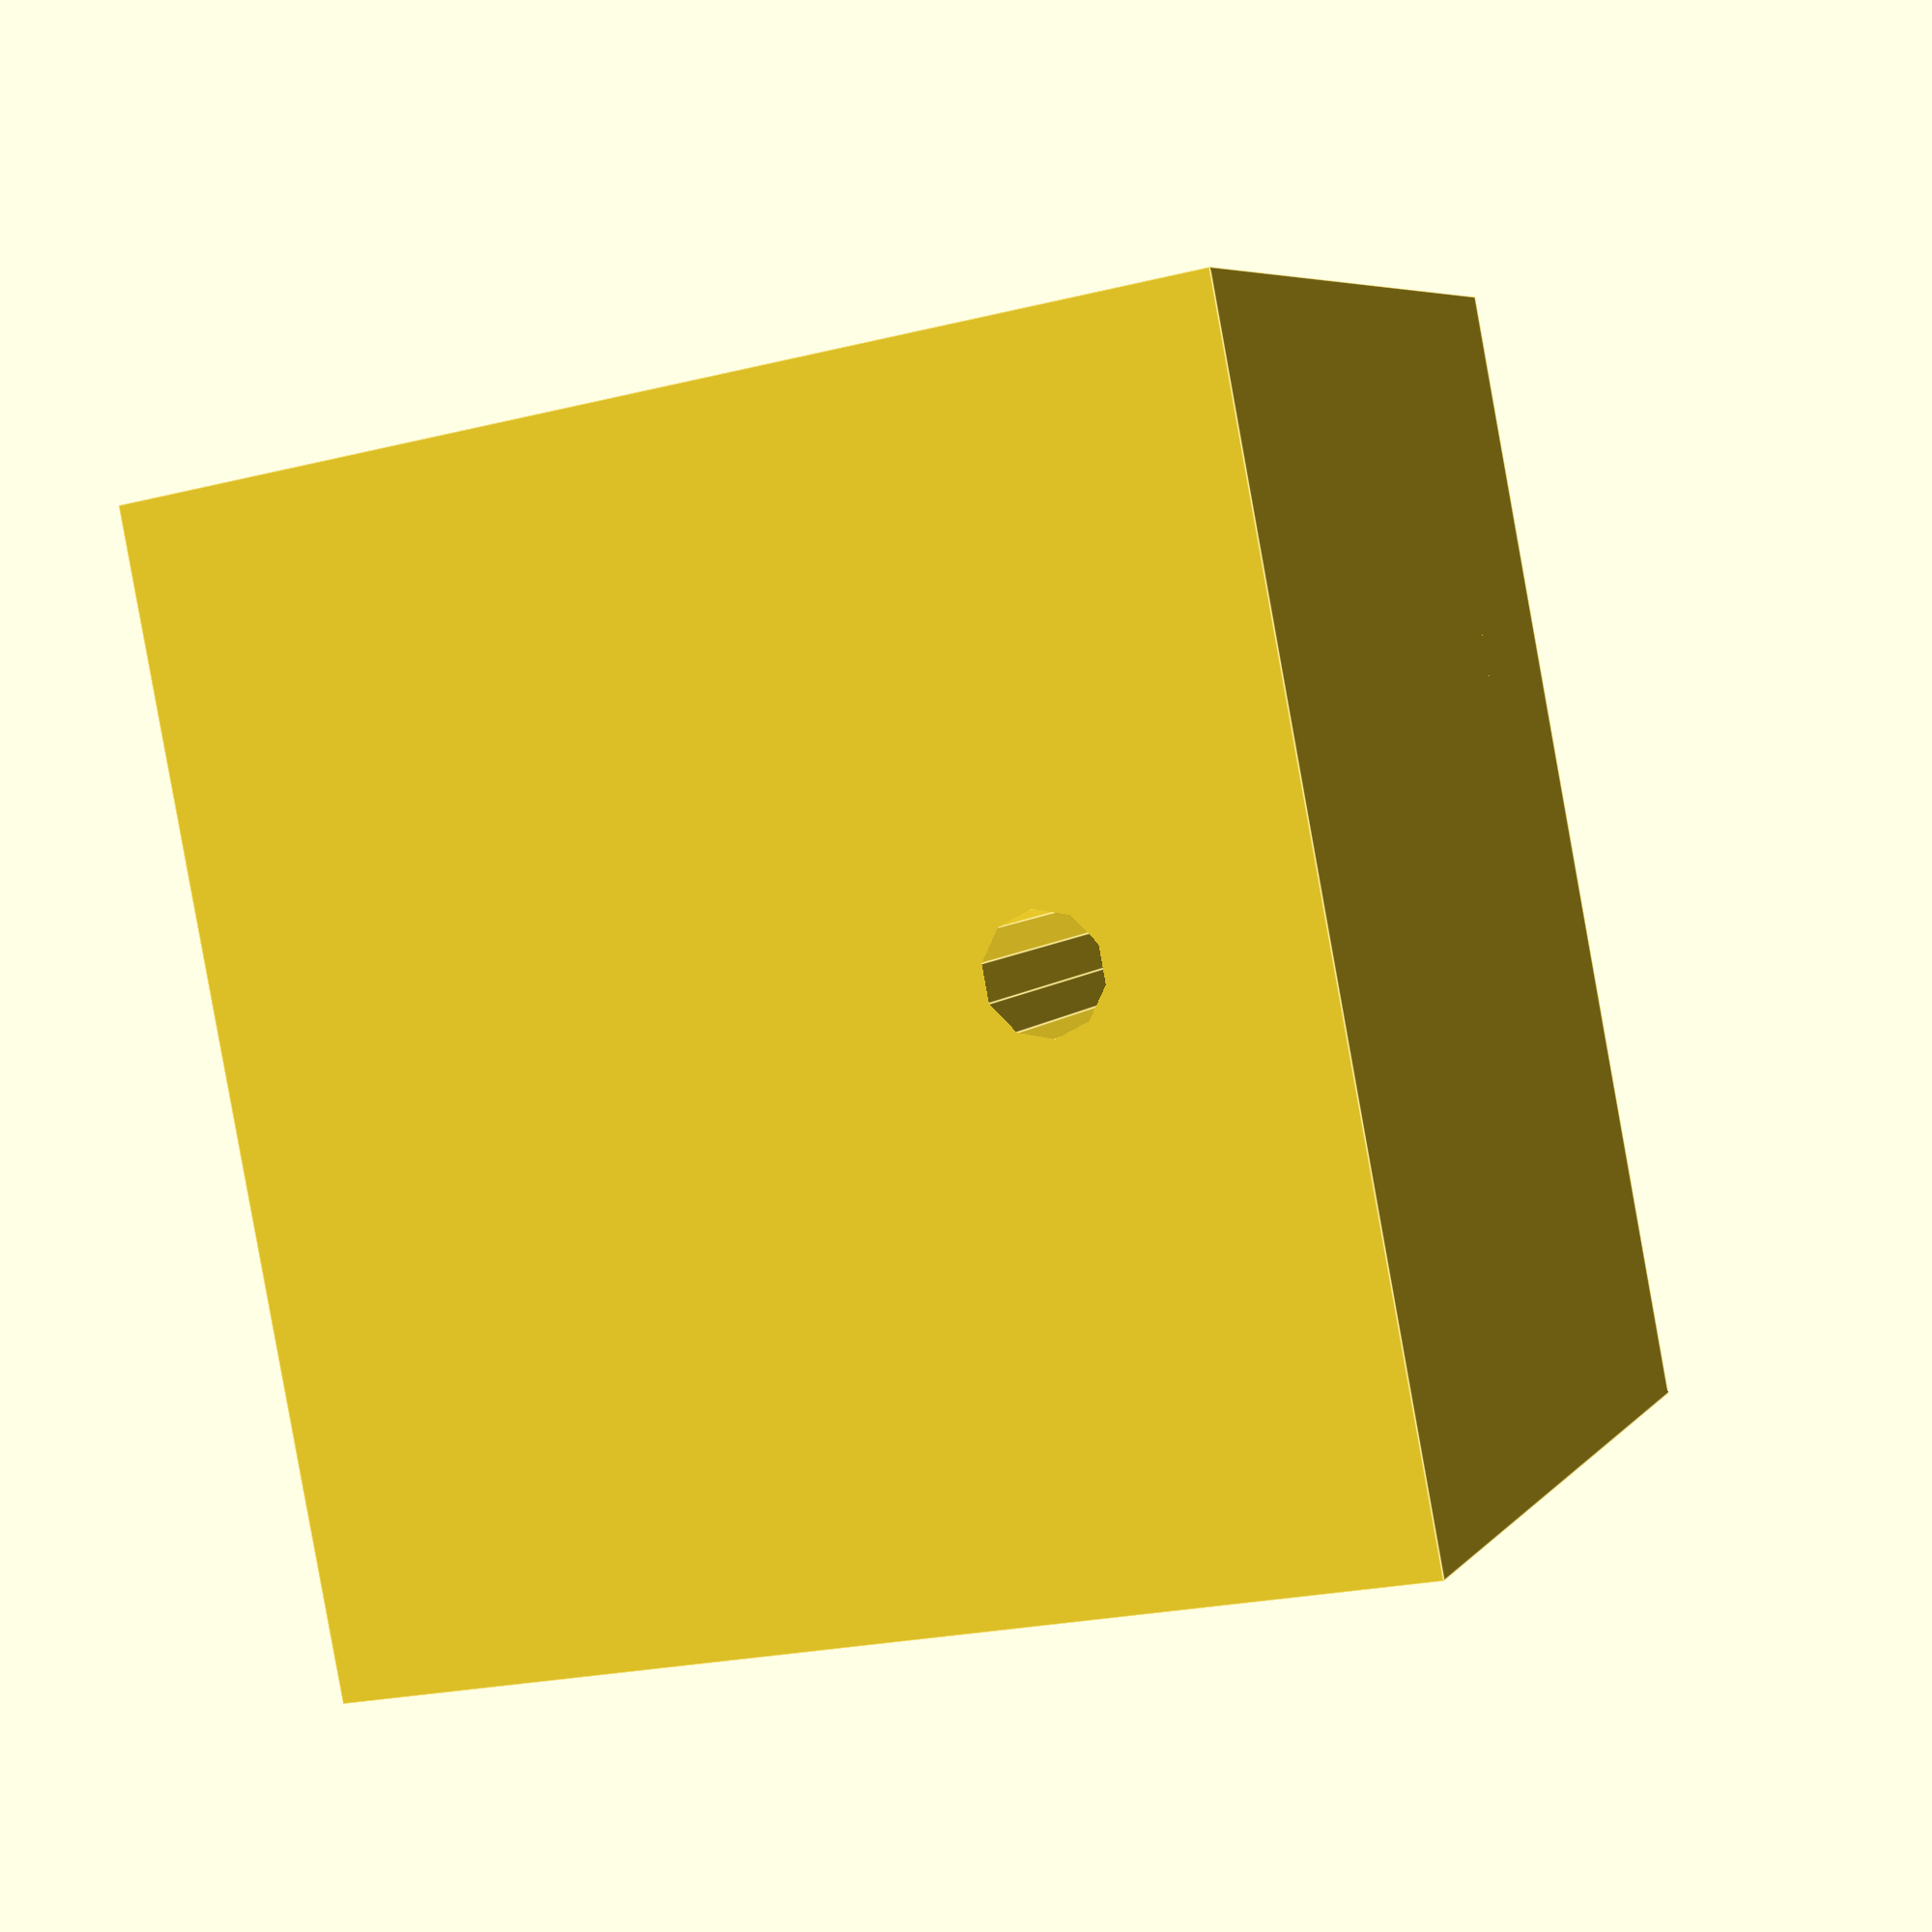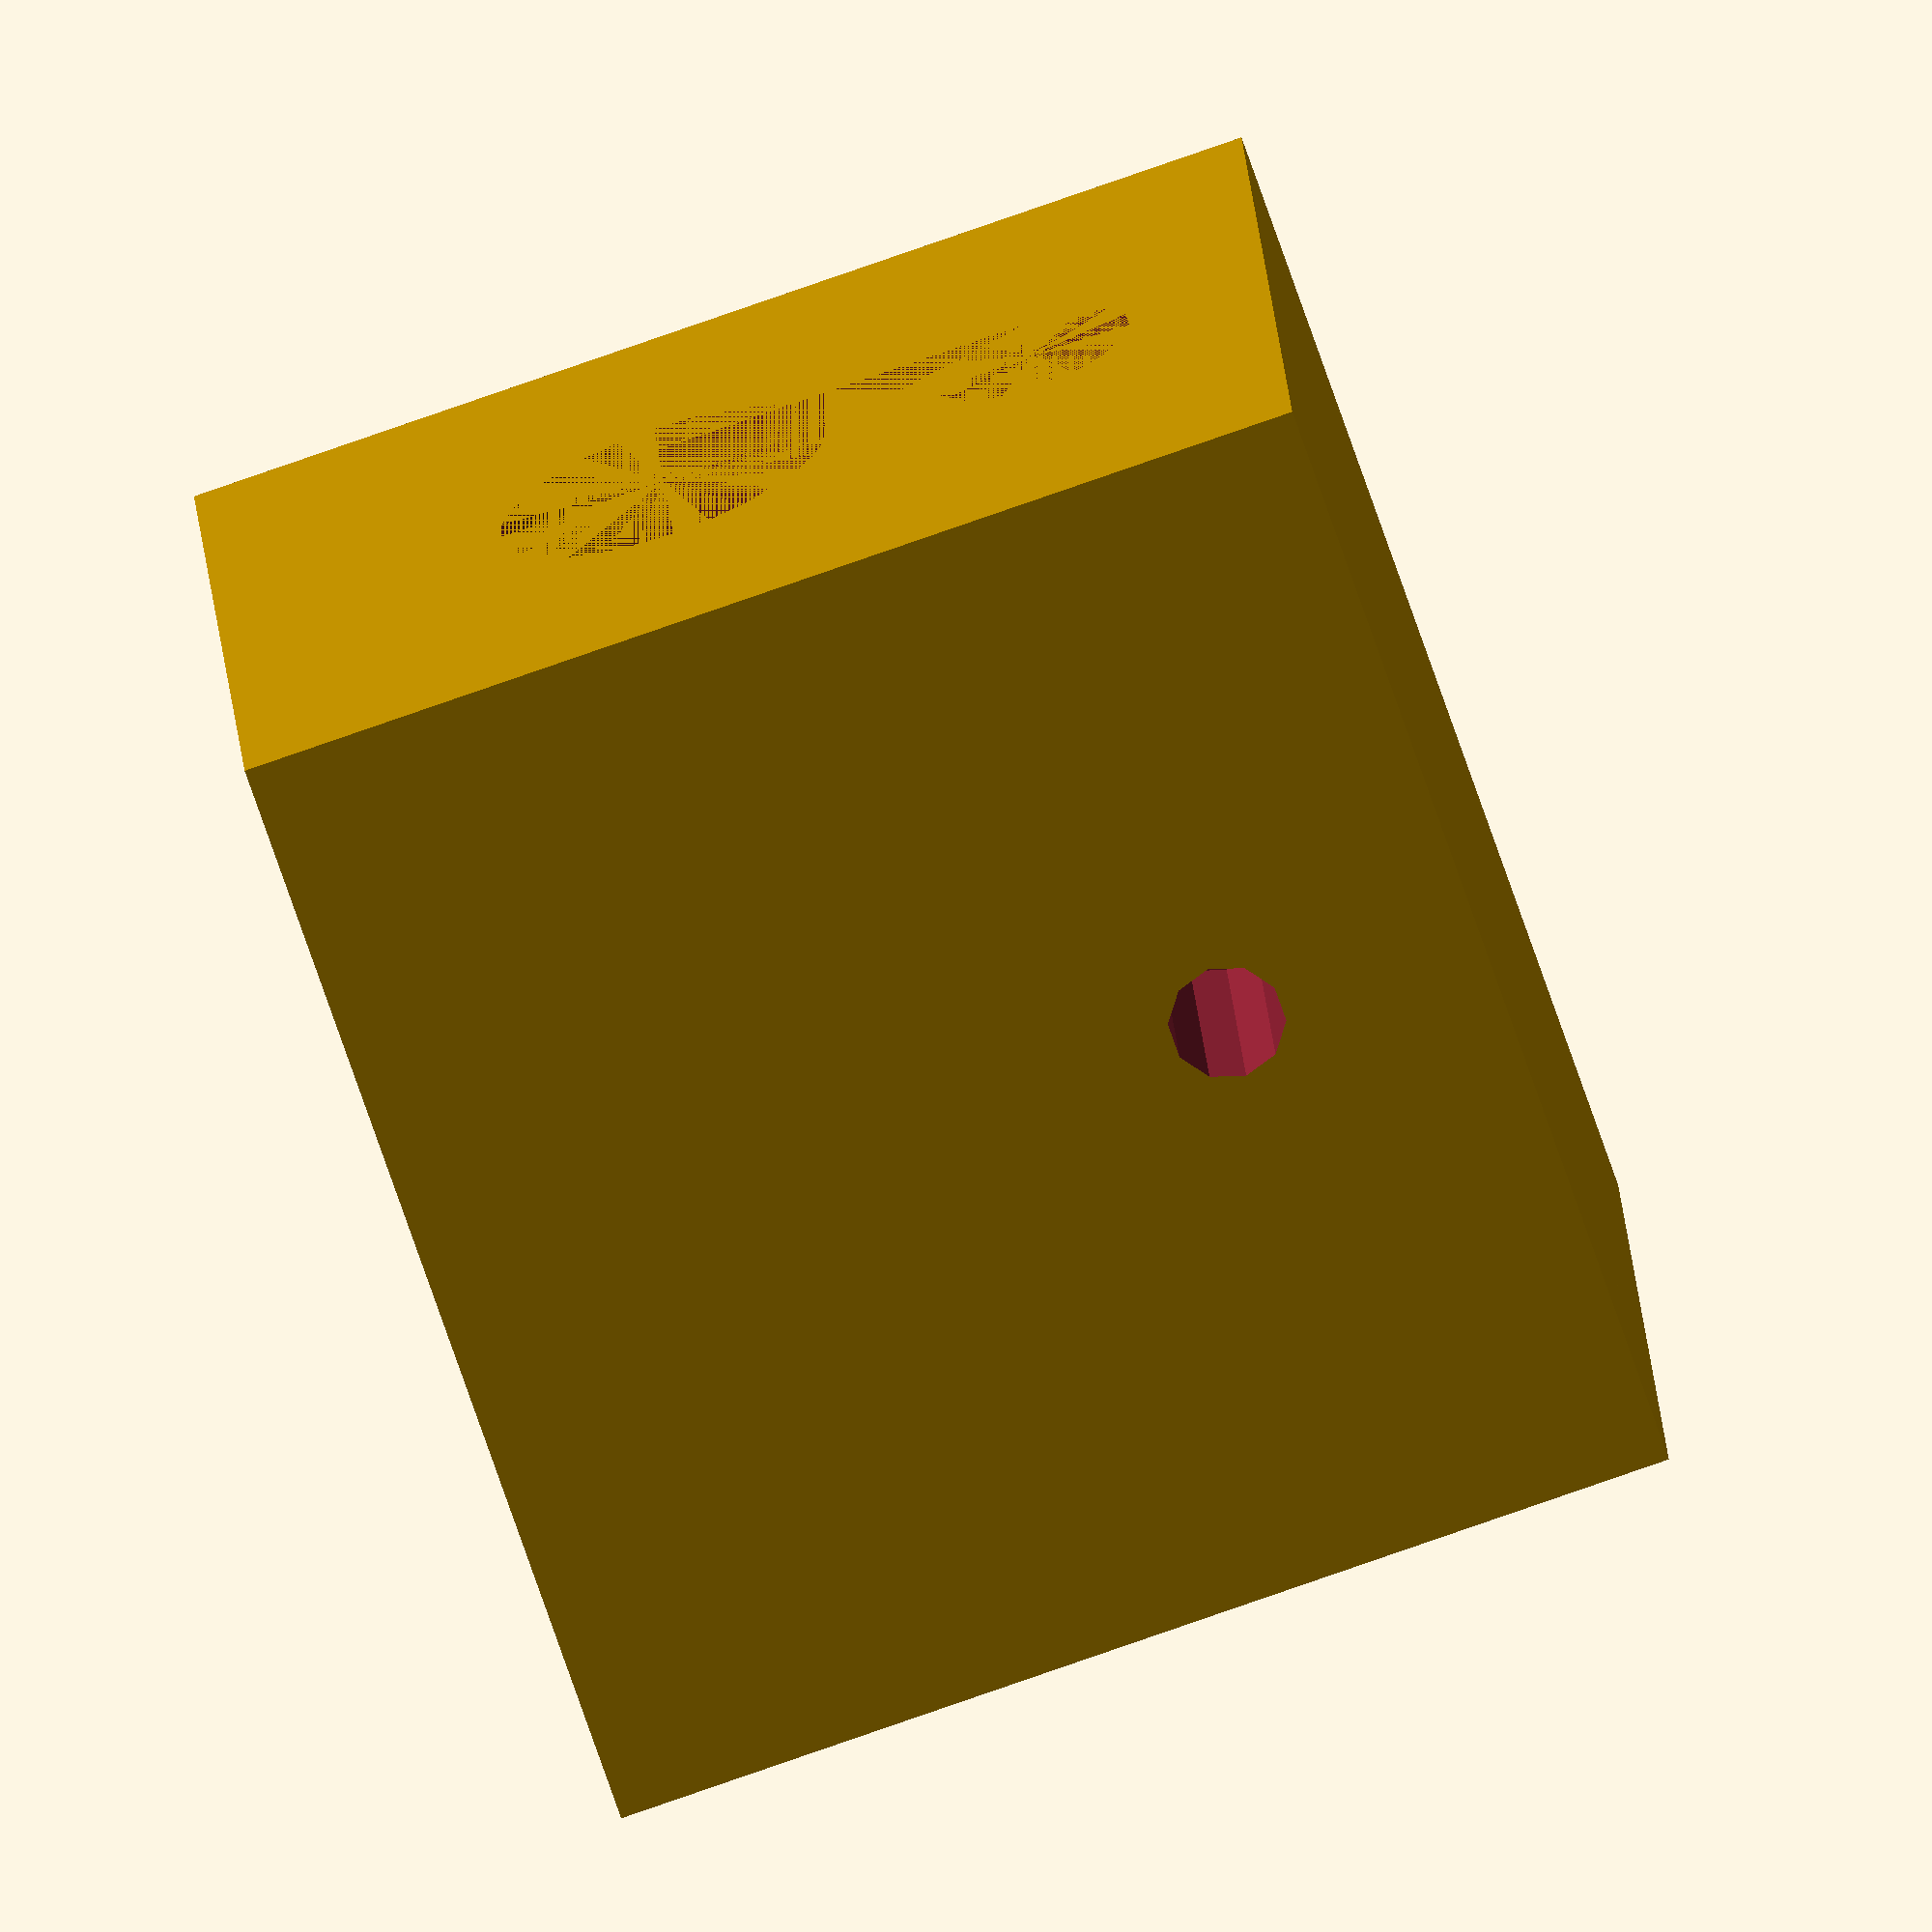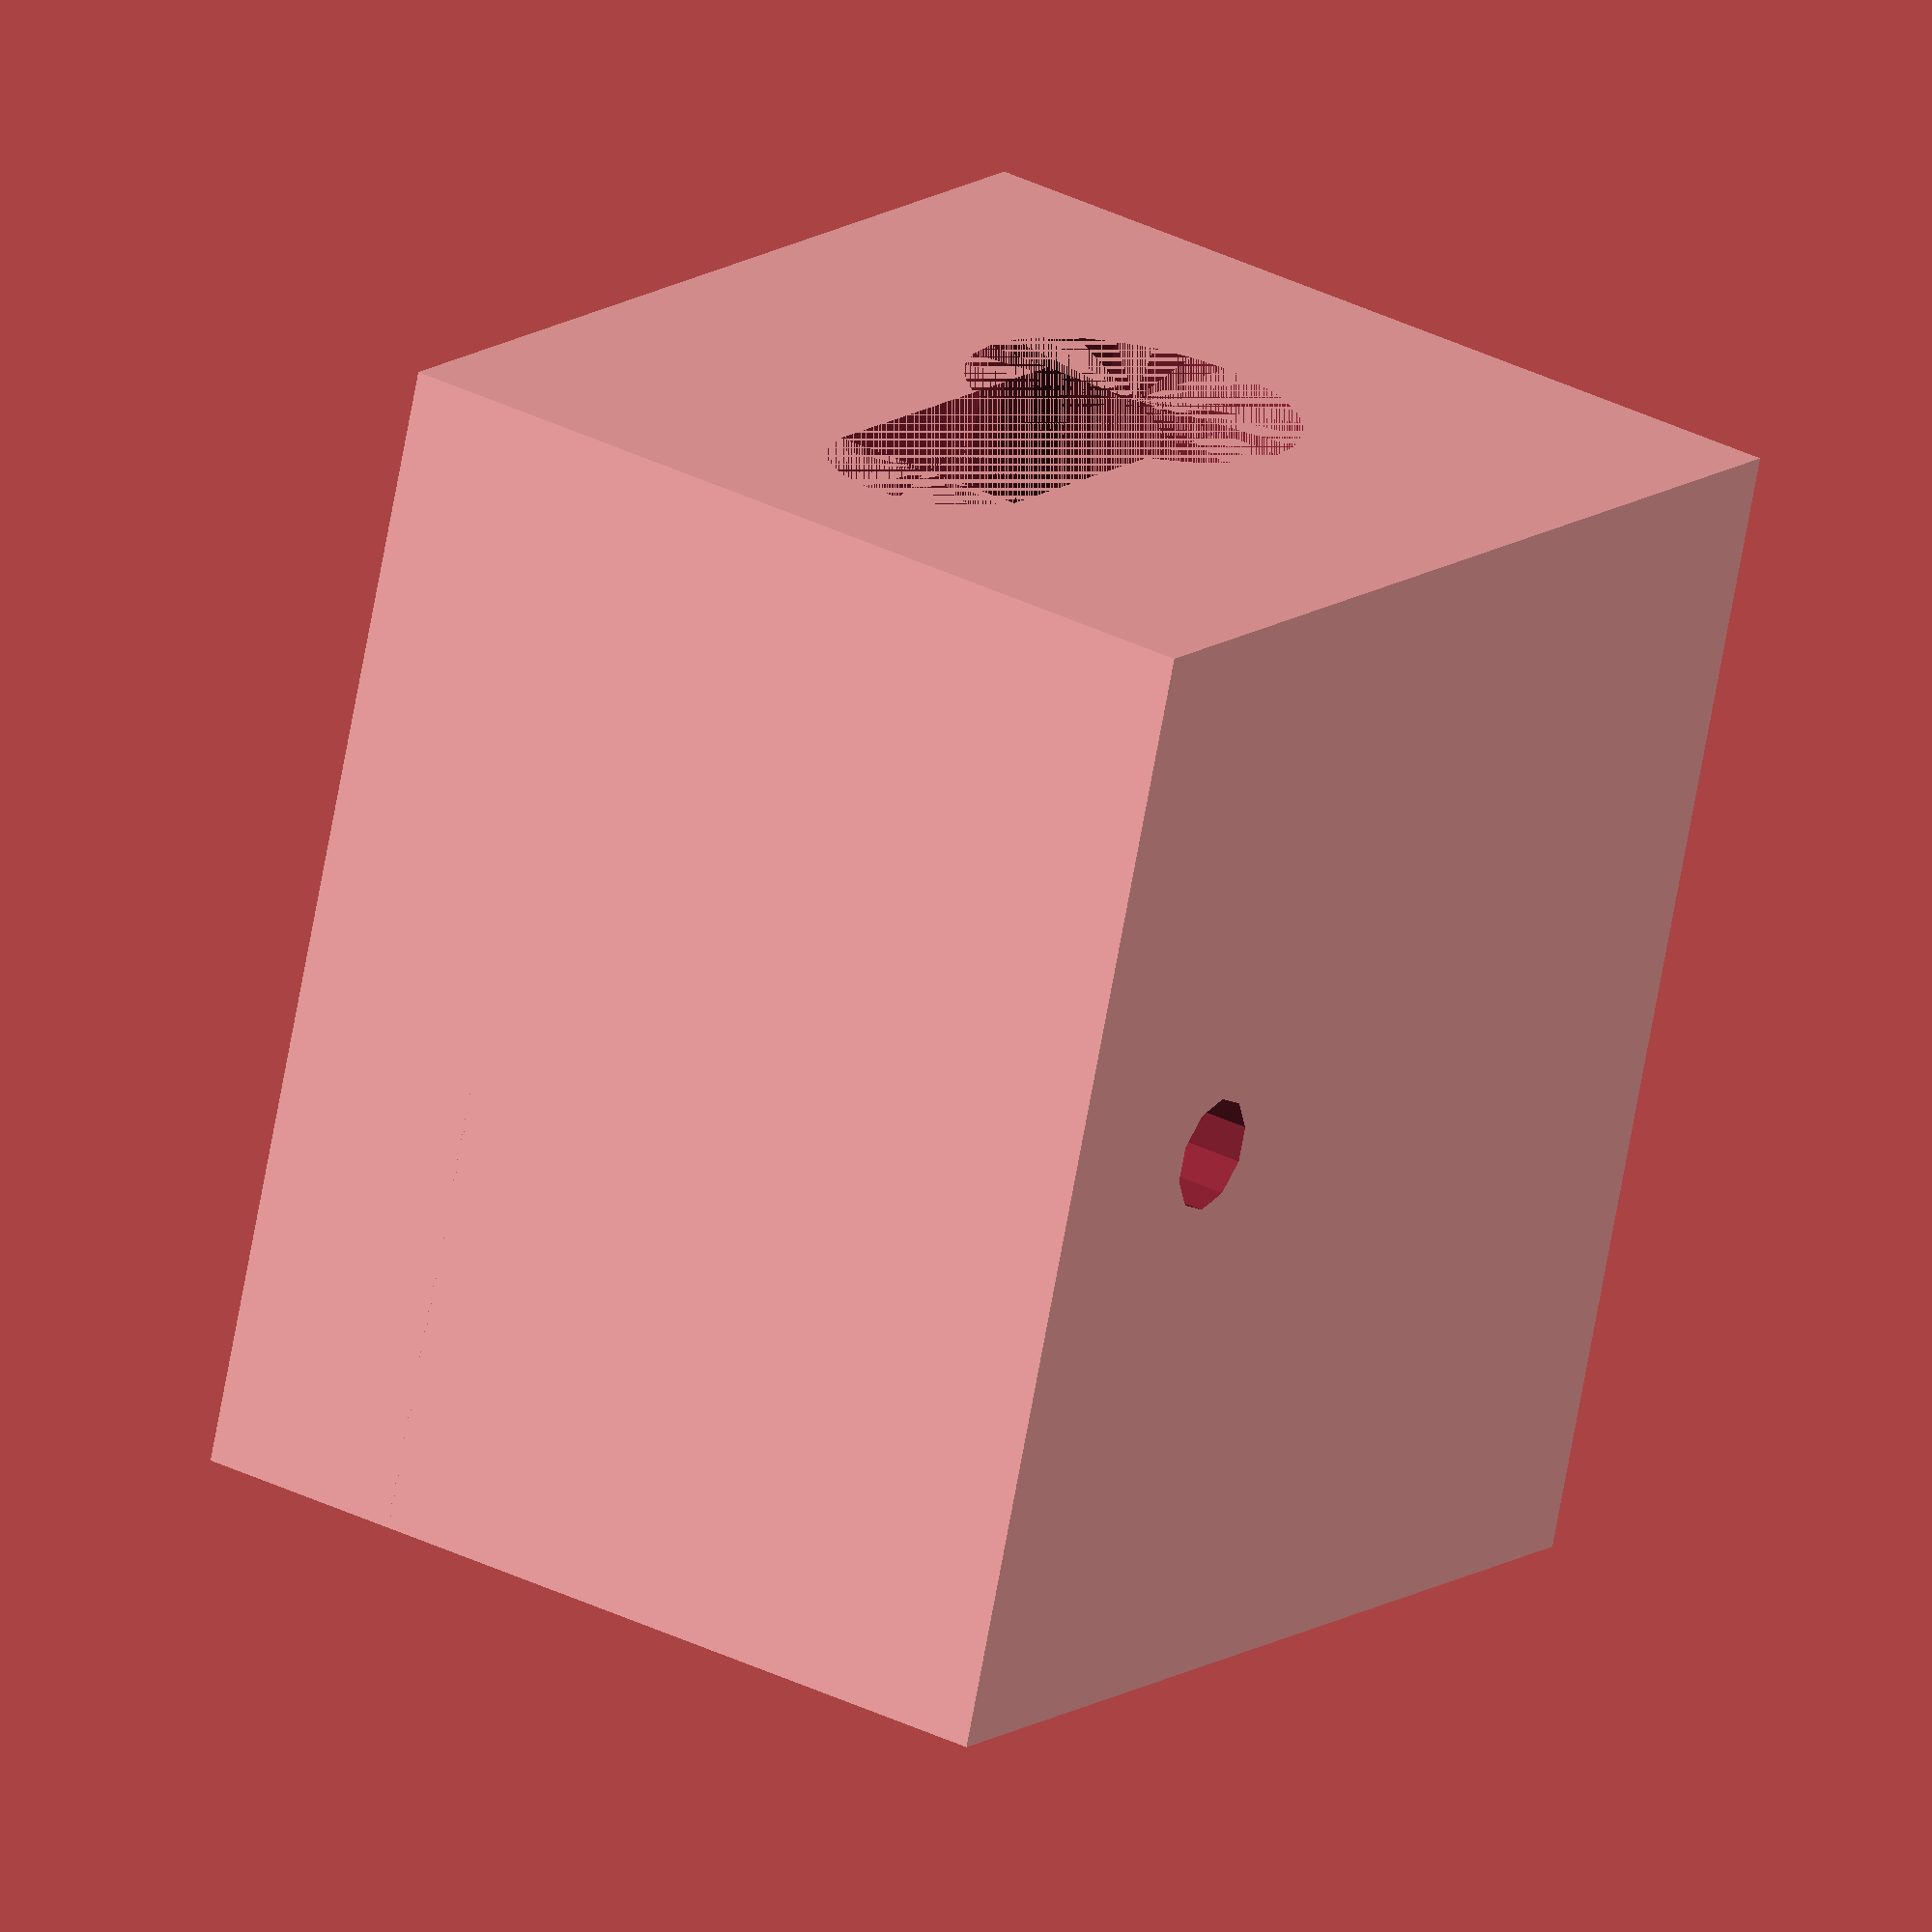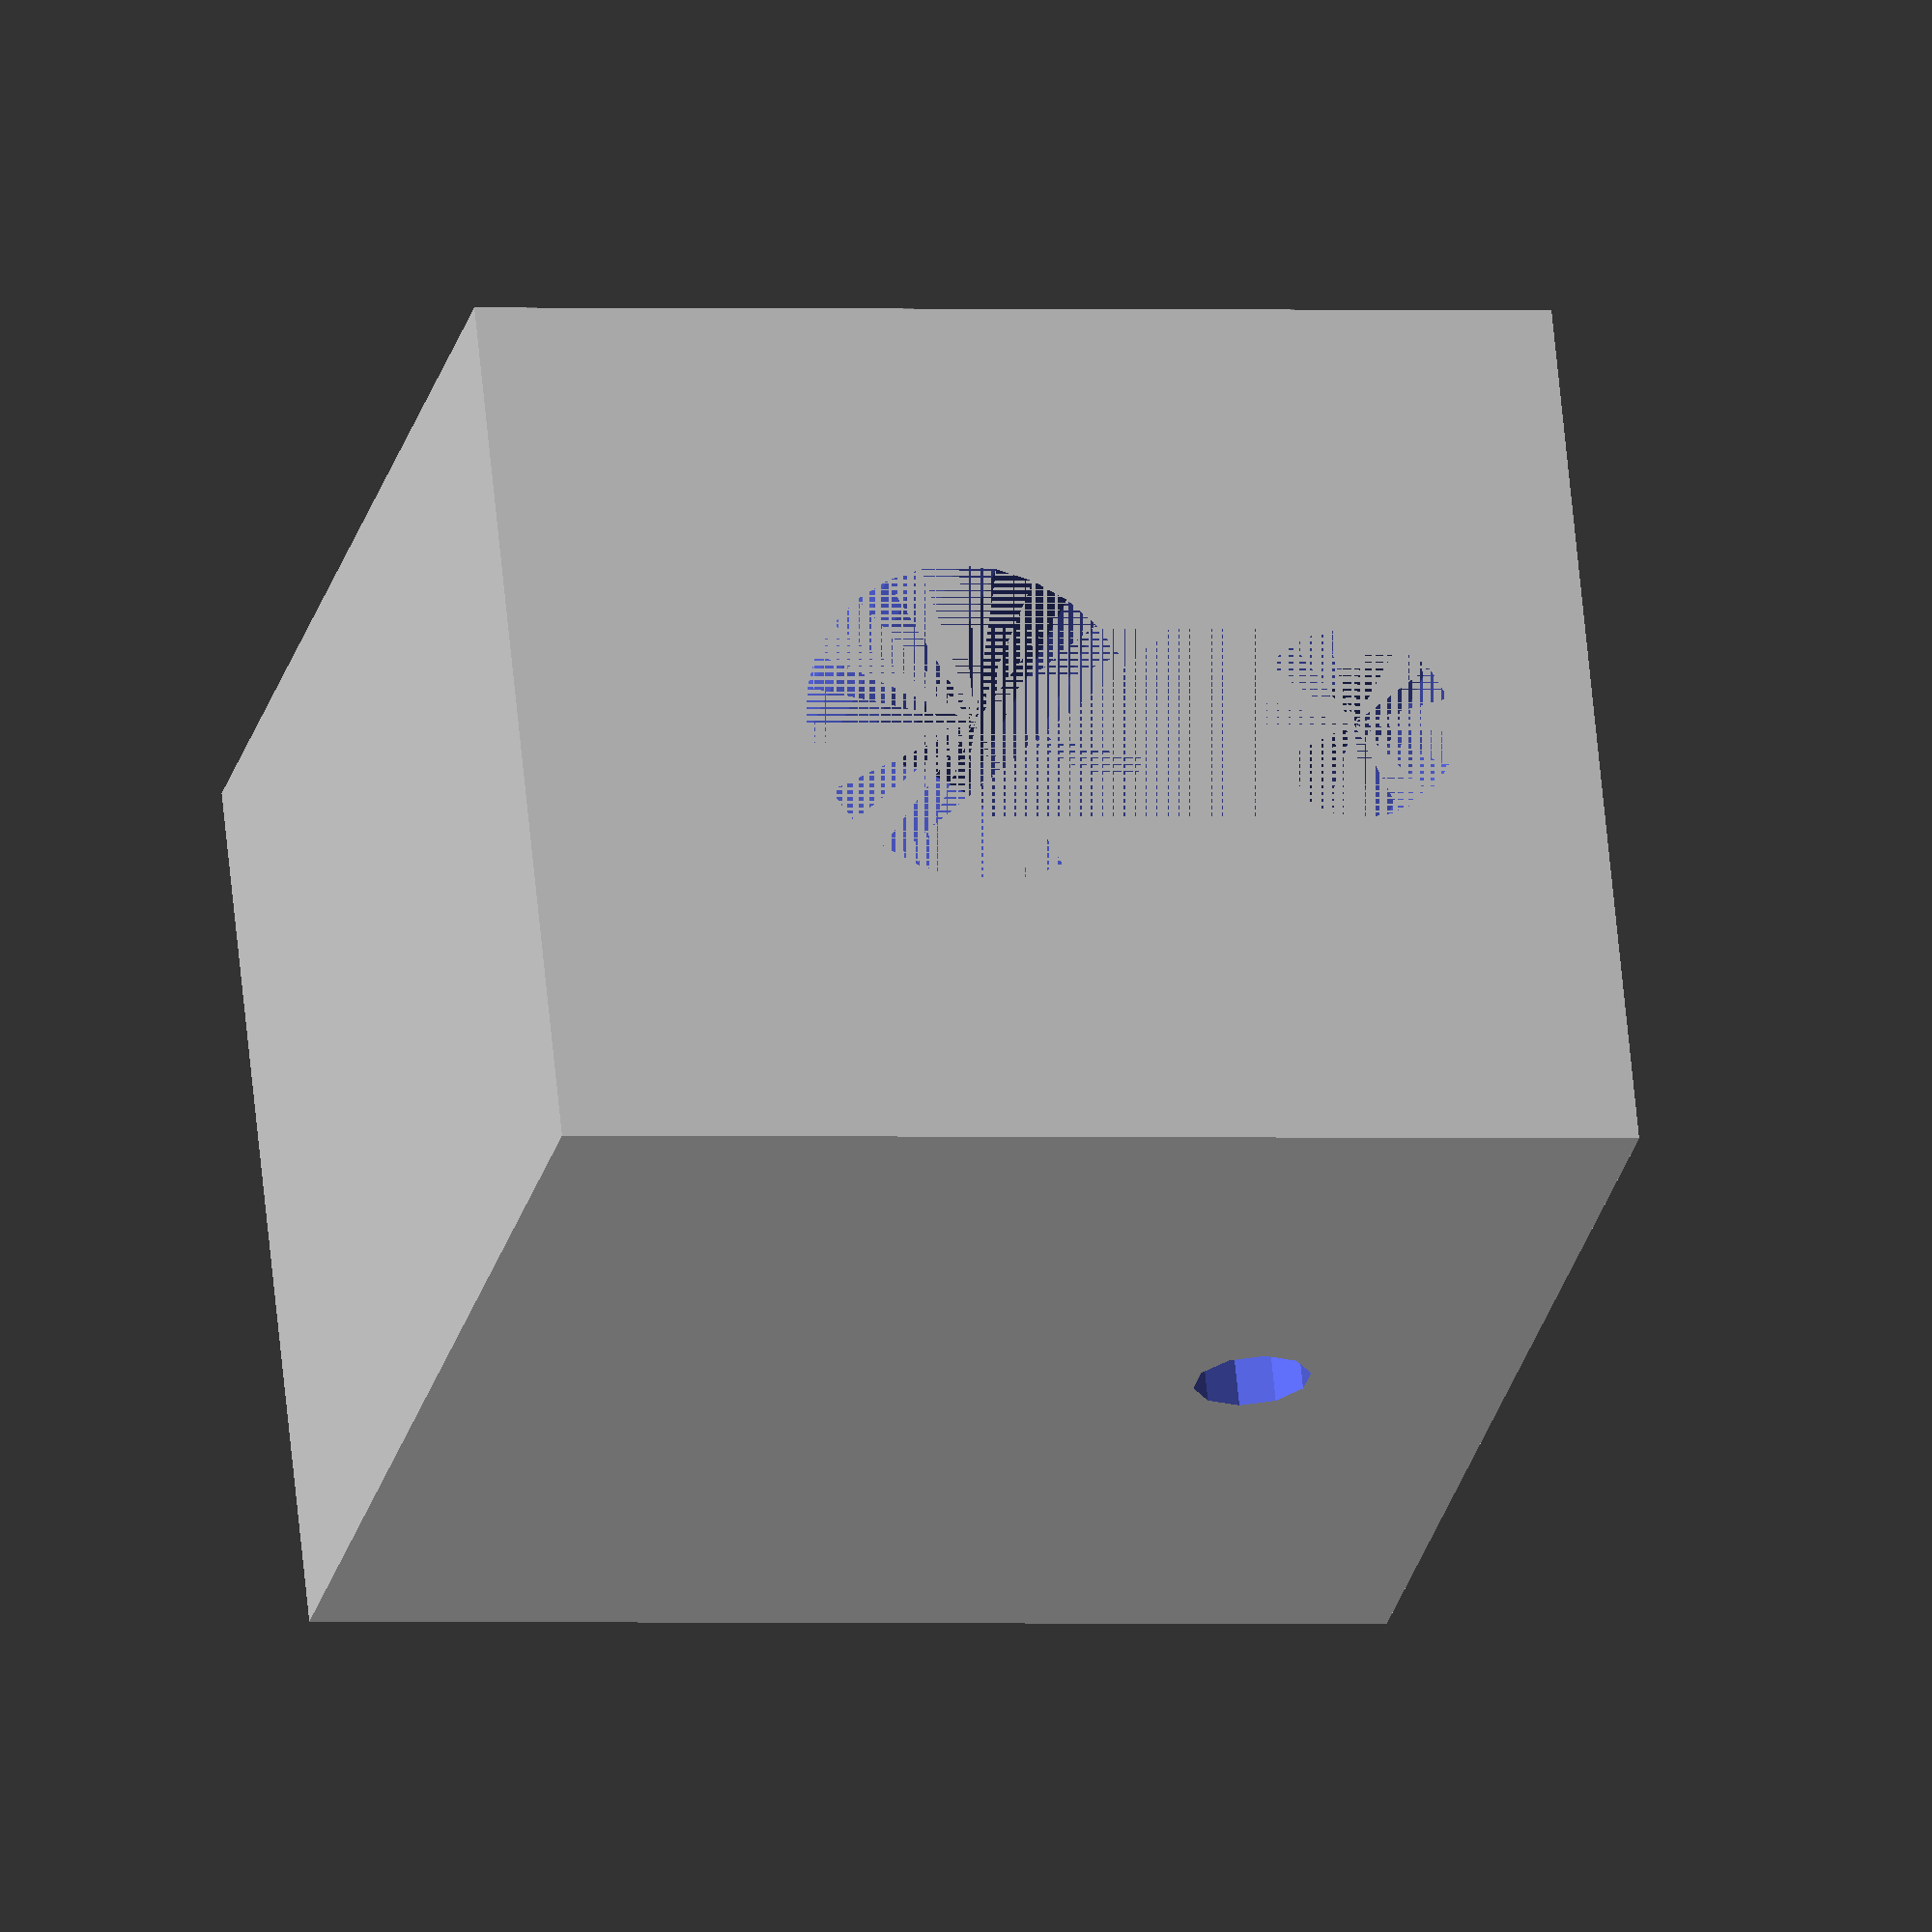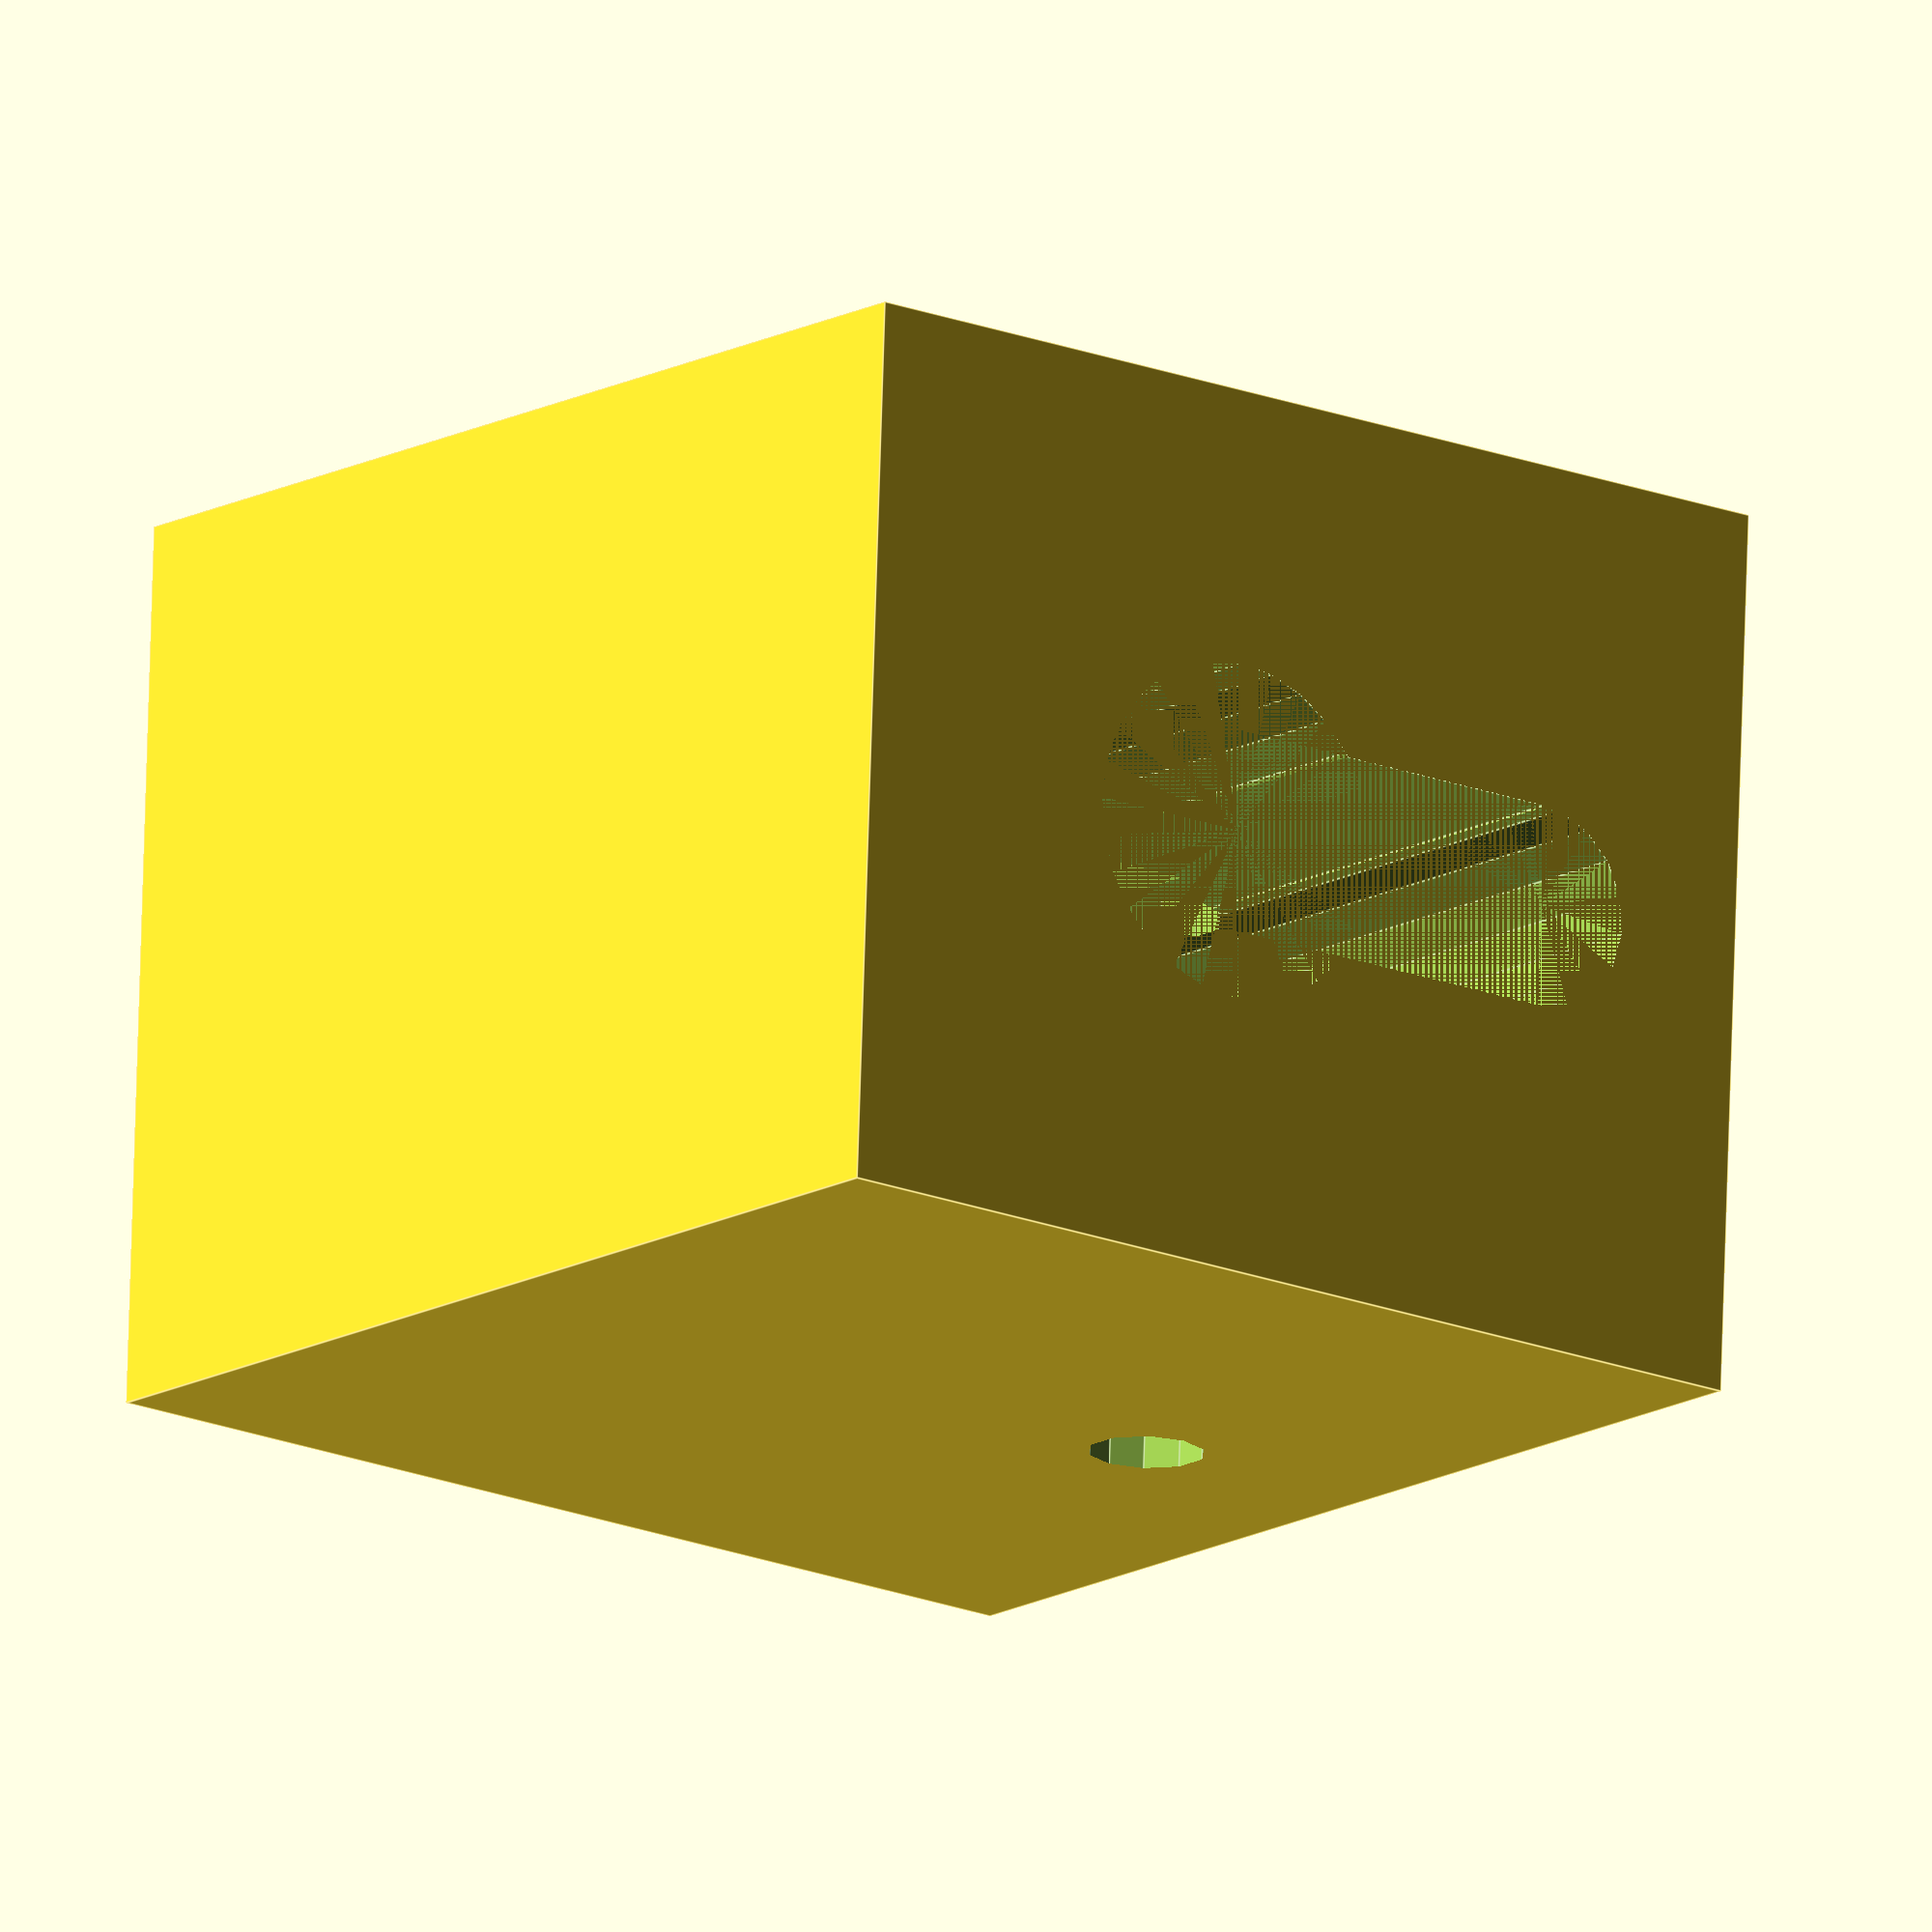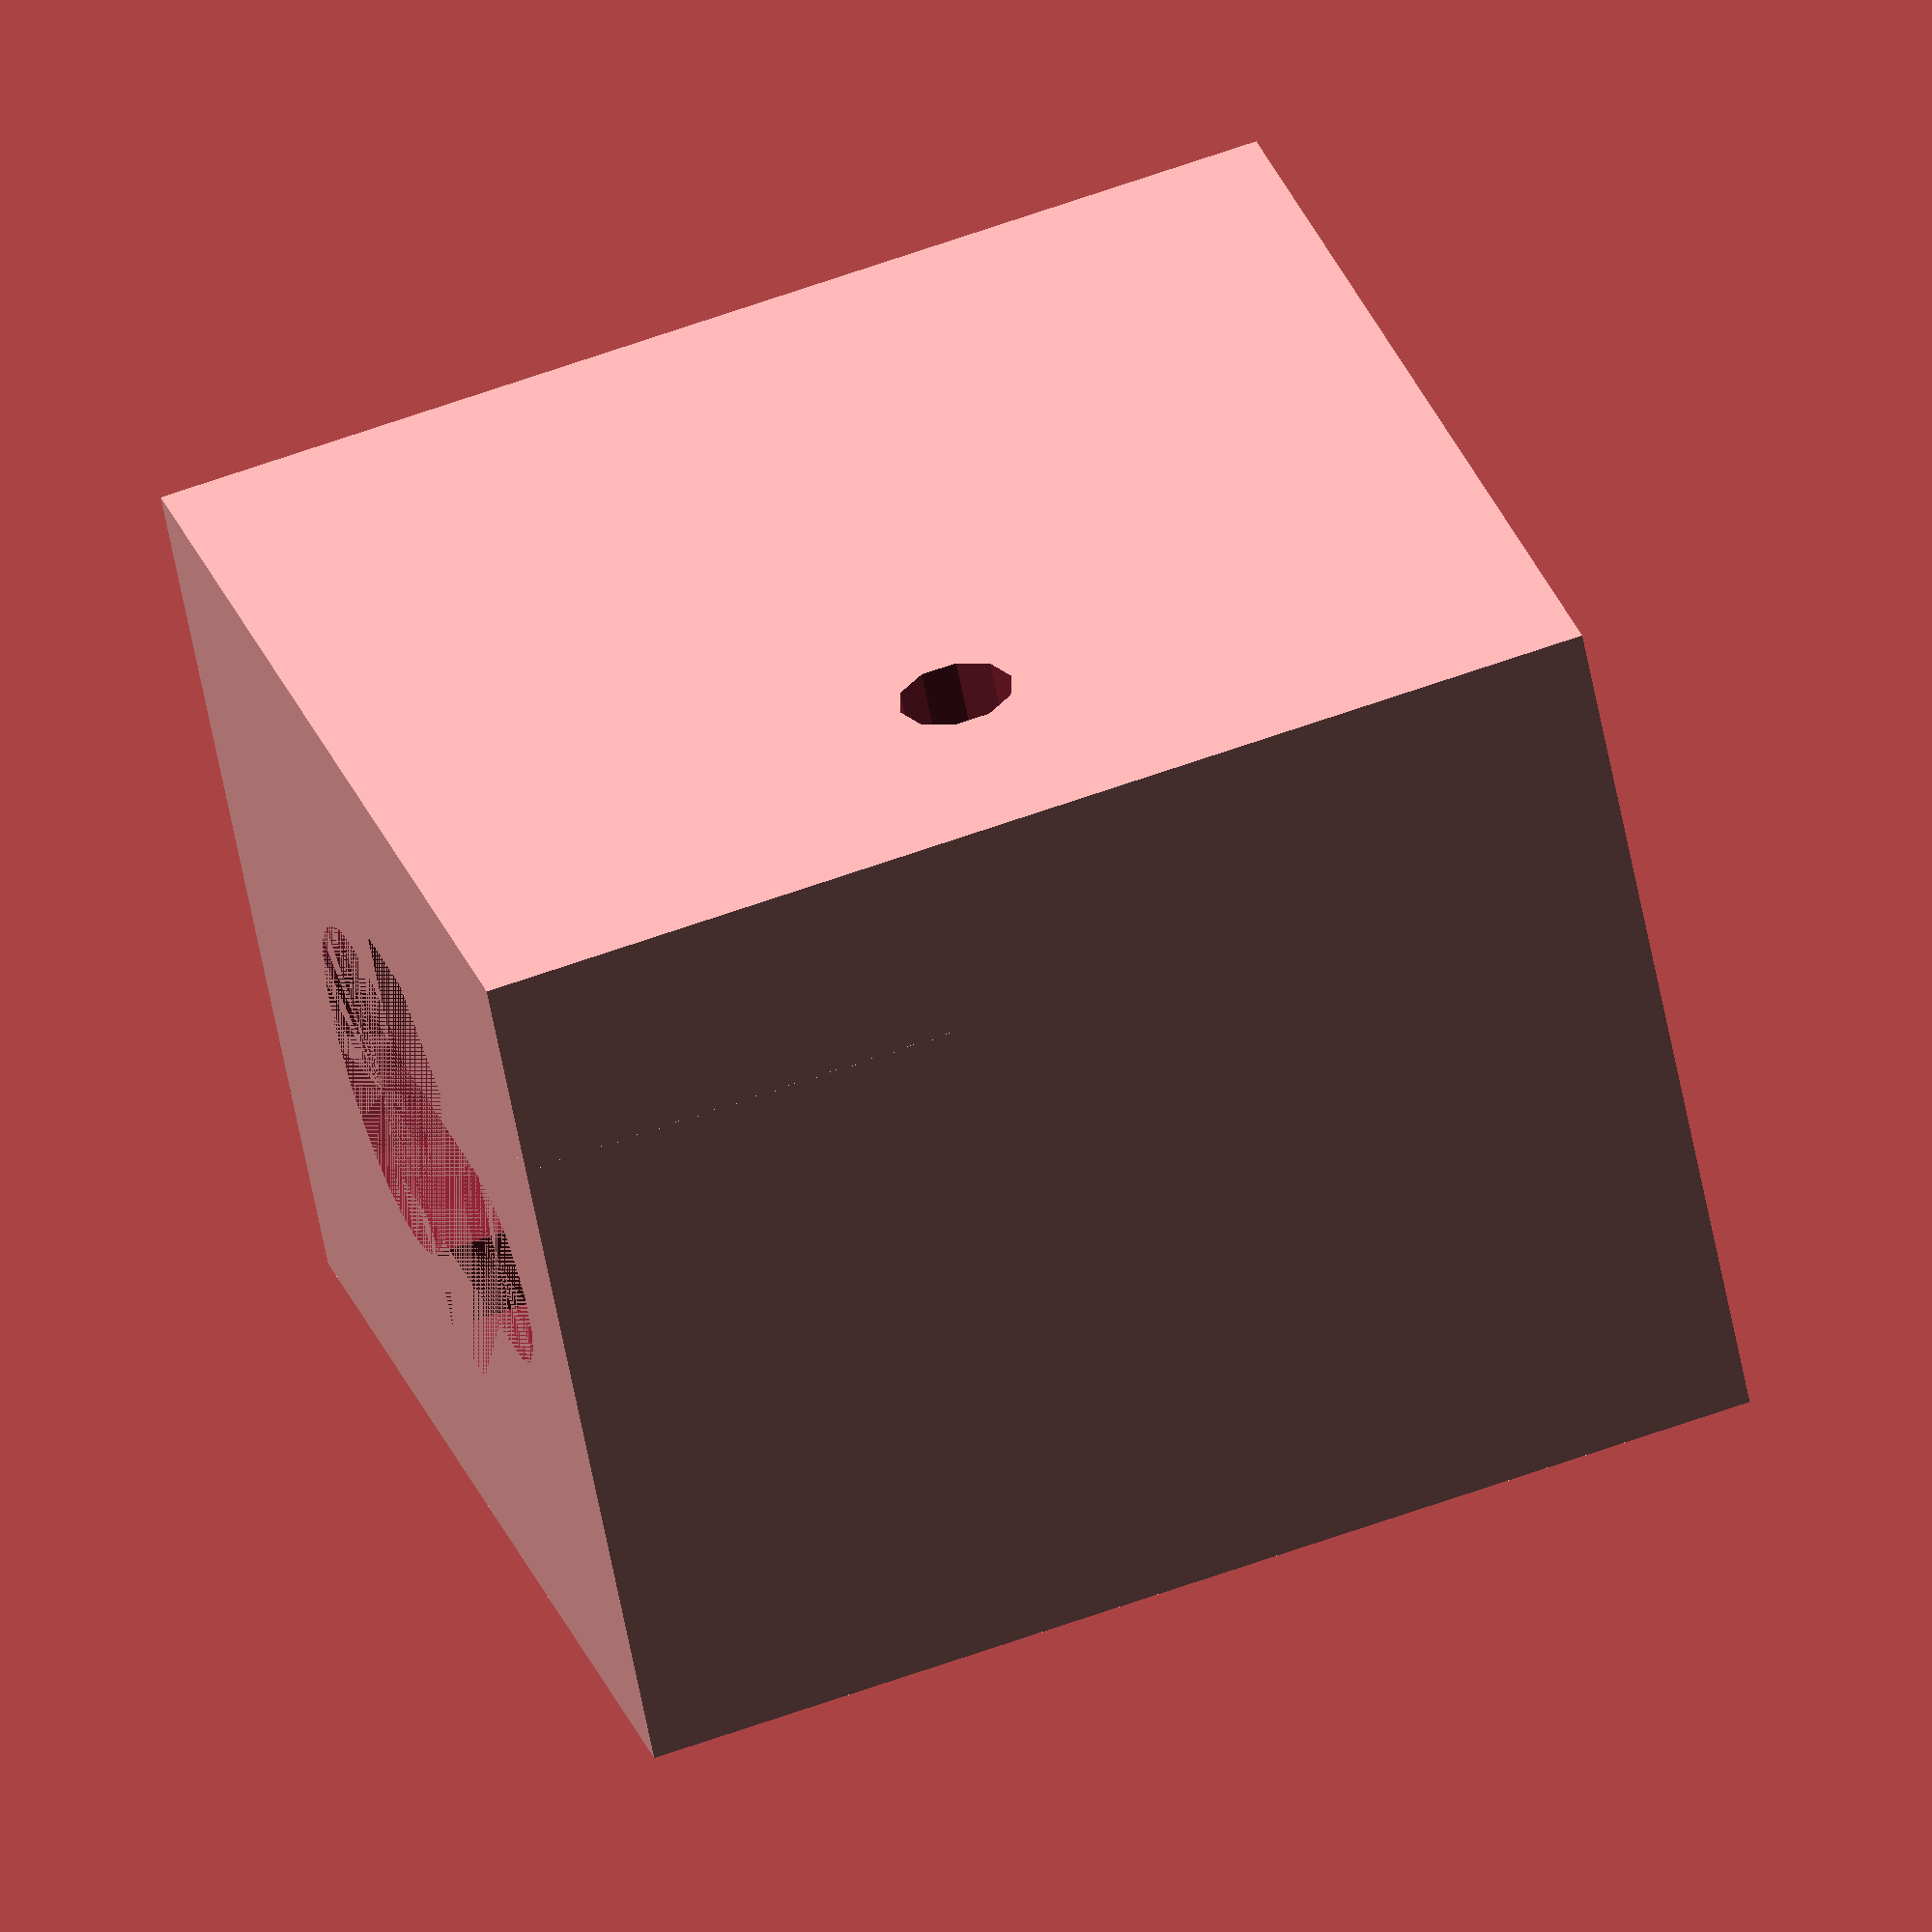
<openscad>
// Euro Cylinder Lock Holder
// Useful for impressioning, picking
// (C) 2018 Matt Burrough
// v. 7.6 (7F)

// Units = mm

blockZ = 59;
blockX = 46;
blockY = 56;

//** REV7AB: 0.1mm clearance from nominal at each inside face, centered actuator box and moved it higher, made prisms bigger to avoid overhang
//** REV7AC: 0.15mm clearance from nominal at each inside face, moving the bottom edge of the actuator insertion box down a bit for more clearance near the sleeve
//** REV7AD: even more clearance for cylinder height, probably to account for extra filament being deposited by printing the bridge closure without support.
//** REV7AE: even more clearance needed to account for machine non-straightness and unexpectedly larger size of other cylinders (+1mm on each edge that touches the cylinder)
//** REV7AF: moving the screw mounting hole down a bit so it aligns with the thread of an inserted core.

//keywayRadius = 8.75;    //*** REV 7A (8.5 nominal, actual core measures 8.4)
//keywayRadius = 8.6;    //*** REV 7AB
//keywayRadius = 8.65;    //*** REV 7AC
keywayRadius = 8.75;    //*** REV 7AE

actuatorLength = 12;
actuatorRadius = 16;

//profileRadius = 5.5;   //*** REV 7A (5.0 nominal, actual core measures 4.9)
//profileRadius = 5.5;   //*** REV 7AB
//profileRadius = 5.15;   //*** REV 7AC
profileRadius = 5.25;   //*** REV 7AE

//profileHeight = 34;    //*** REV 7A (33.0 nominal, actual core measures 32.9 at highest mutilated spot, probably machined to 32.8)
//profileHeight = 33.2;    //*** REV 7AB
//profileHeight = 33.3;    //*** REV 7AC
//profileHeight = 33.5;    //*** REV 7AD
profileHeight = 33.7;    //*** REV 7AE

M5ScrewR = 6/2;
M5ScrewHeadLen = 5;
M5ScrewHeadR = 9/2;

bottomOffset = 15;

   module prism(l, w, h){
       polyhedron(
               points=[[0,0,0], [l,0,0], [l,w,0], [0,w,0], [0,w,h], [l,w,h]],
               faces=[[0,1,2,3],[5,4,3,2],[0,4,5,1],[0,3,4],[5,2,1]]
               );
       
       // preview unfolded (do not include in your function
       z = 0.08;
       separation = 2;
       border = .2;
       translate([0,w+separation,0])
           cube([l,w,z]);
       translate([0,w+separation+w+border,0])
           cube([l,h,z]);
       translate([0,w+separation+w+border+h+border,0])
           cube([l,sqrt(w*w+h*h),z]);
       translate([l+border,w+separation+w+border+h+border,0])
           polyhedron(
                   points=[[0,0,0],[h,0,0],[0,sqrt(w*w+h*h),0], [0,0,z],[h,0,z],[0,sqrt(w*w+h*h),z]],
                   faces=[[0,1,2], [3,5,4], [0,3,4,1], [1,4,5,2], [2,5,3,0]]
                   );
       translate([0-border,w+separation+w+border+h+border,0])
           polyhedron(
                   points=[[0,0,0],[0-h,0,0],[0,sqrt(w*w+h*h),0], [0,0,z],[0-h,0,z],[0,sqrt(w*w+h*h),z]],
                   faces=[[1,0,2],[5,3,4],[0,1,4,3],[1,2,5,4],[2,0,3,5]]
                   );
       }

difference(){
rotate(90,[1,0,0])
difference(){
     // Outer Block
     cube([blockX, blockY, blockZ]);
    
    // Profile:
    // Plug circle of profile face
    translate([blockX/2, keywayRadius+bottomOffset, 0])
        cylinder(h=blockZ, r1=keywayRadius, r2=keywayRadius, center=false);
    // Mid-section of profile face
    translate([blockX/2-profileRadius,keywayRadius+bottomOffset,0])
        cube([profileRadius*2, profileHeight-keywayRadius-profileRadius, blockZ], false);
    // Top arch of profile face
    translate([blockX/2, profileHeight+bottomOffset-profileRadius, 0])
        cylinder(h=blockZ, r1=profileRadius, r2=profileRadius, center=false);
    
    
    // Cutout for actuator 
    translate([blockX/2, keywayRadius+bottomOffset, blockZ/2])
        cylinder(h=actuatorLength, r1=actuatorRadius, r2=actuatorRadius, center=true);   
    
    // Slot for actuator insertion while locked
    difference() {
        //translate([blockX/2-(keywayRadius*2+8)/2, bottomOffset+12.5, 0])   //*** Rev 7AA
        //translate([blockX/2-(keywayRadius*2+6)/2, bottomOffset+12.5+2, 0])  //*** Rev 7AB: centering box, and moving it up a bit to avoid overhang
        translate([blockX/2-(keywayRadius*2+6)/2, bottomOffset+12.5+1, 0])  //***Rev 7AC: making box a bit higher and moving it down by the same amount, for better actuator clearance near the sleeve
        //cube([keywayRadius*2+6, 11, blockZ/2-actuatorLength/2]);  //***Rev 7AA
        cube([keywayRadius*2+6, 12, blockZ/2-actuatorLength/2]);  //***Rev 7AC: making box a bit higher and moving it down by the same amount, for better actuator clearance near the sleeve
        
        //** the prisms were a bit too small and also offset too far, i think.
        //translate([blockX/2-(keywayRadius*2+8)/2, bottomOffset+18.5, blockZ/2-actuatorLength/2]) //*** Rev 7AA
        translate([blockX/2-(keywayRadius*2+7)/2, bottomOffset+18.5, blockZ/2-actuatorLength/2])  //*** Rev 7AB: move prisms further out 
        rotate(90,[0,1,0])
        //prism(blockZ/2-actuatorLength/2, 6, 6);  //*** REV 7AA
        prism(blockZ/2-actuatorLength/2, 8, 8);  //*** REV 7AB: make prisms bigger to avoid overhang
        
        //** the prisms had the correct width, but the offset was wrong so they didn't go in the right spot. 
        //translate([blockX/2+(keywayRadius*2+8)/2, bottomOffset+18.5, 0])  //*** REV 7AA
        translate([blockX/2+(keywayRadius*2+7)/2, bottomOffset+18.5, 0])  //*** Rev 7AB: move prisms further out
        rotate(270,[0,1,0])
        //prism(blockZ/2-actuatorLength/2, 8, 8);  //*** Rev 7AA
        prism(blockZ/2-actuatorLength/2, 8, 8);  //*** REV 7AB: make prisms bigger to avoid overhang
    }

    
        
    // Mounting Screw hole
    //translate([-2, profileHeight+bottomOffset-profileRadius,(blockZ/2)])
    translate([-2, profileHeight+bottomOffset-profileRadius-1,(blockZ/2)])  //*** REV 7AF: moving the hole down a notch
        rotate(180, [1,0,1])
            cylinder(h=blockX+4, r1=M5ScrewR, r2=M5ScrewR, center=false);
    
    // Screw recess
    //translate([0, profileHeight+bottomOffset-profileRadius,(blockZ/2)])
     //   rotate(180, [1,0,1])
       //     cylinder(h=M5ScrewHeadLen, r1=M5ScrewHeadR, r2=M5ScrewHeadR, center=false);
}

// Slice of actuator profile
//translate([0,-6,0])
//rotate(90,[1,0,0])
//cube([blockX+1,blockY+2,blockZ]);

// Slice of front profile
//translate([0,1,0])
//rotate(90,[1,0,0])
//cube([blockX+1,blockY+2,blockZ-6]);

// Rear Slice  //*** Rev 7AA: an upright slice of the rear profile for fitting. 
//translate([0,-5,0])
//rotate(90,[1,0,0])
//cube([blockX,blockY+2,blockZ+1]);
}

</openscad>
<views>
elev=22.8 azim=333.1 roll=293.2 proj=p view=edges
elev=81.7 azim=80.2 roll=289.1 proj=o view=wireframe
elev=347.7 azim=192.1 roll=31.9 proj=o view=wireframe
elev=180.6 azim=294.0 roll=283.7 proj=o view=wireframe
elev=197.9 azim=267.2 roll=308.8 proj=o view=edges
elev=152.2 azim=78.9 roll=197.1 proj=o view=solid
</views>
